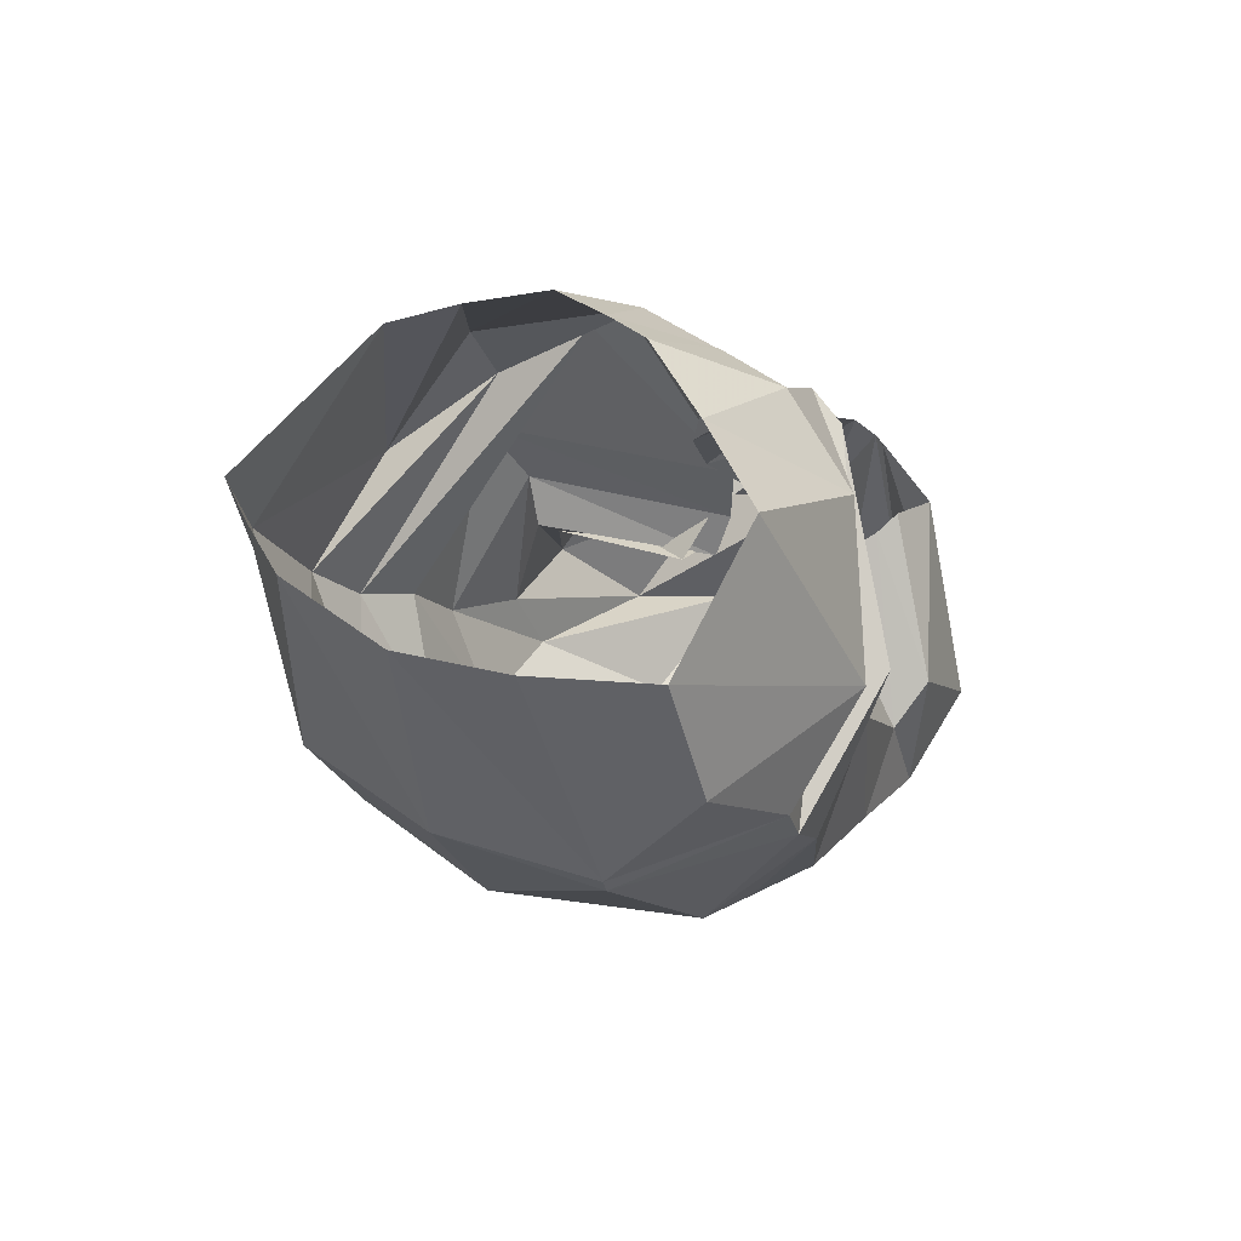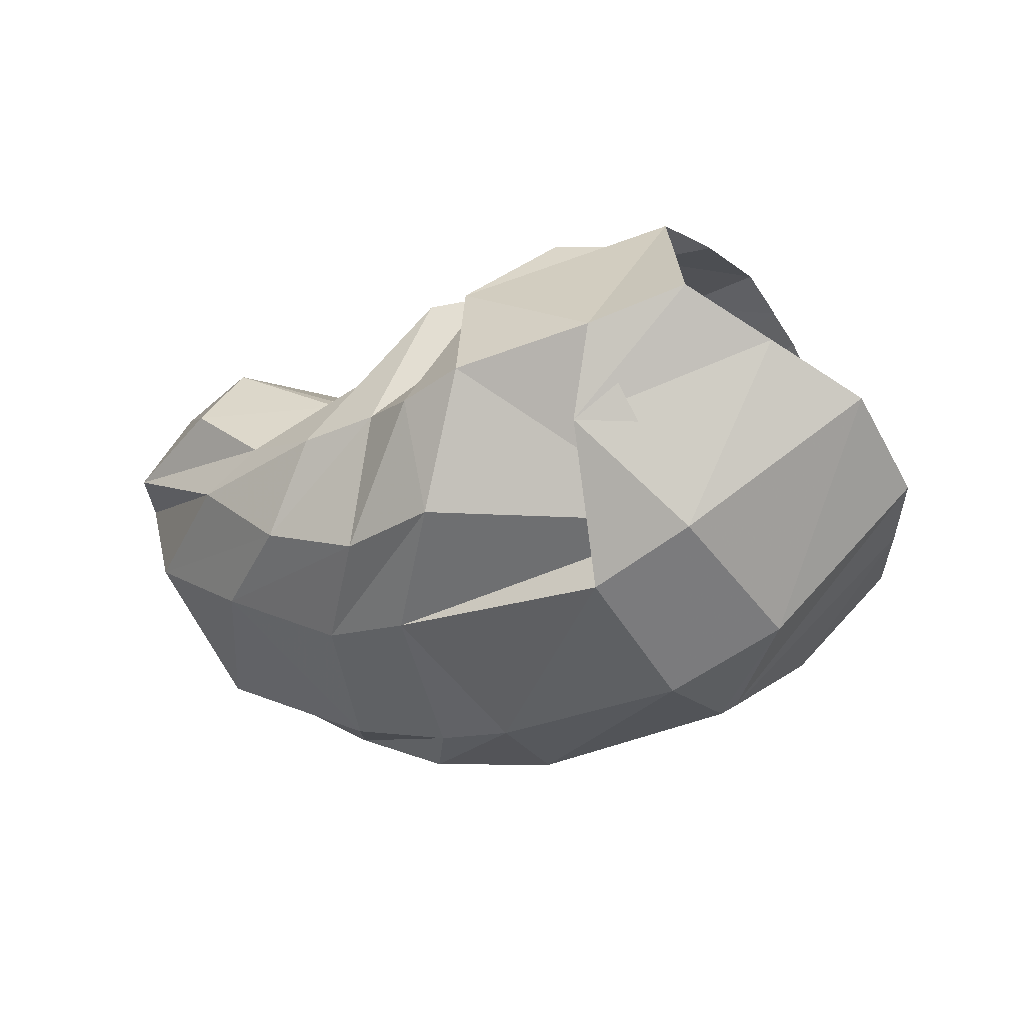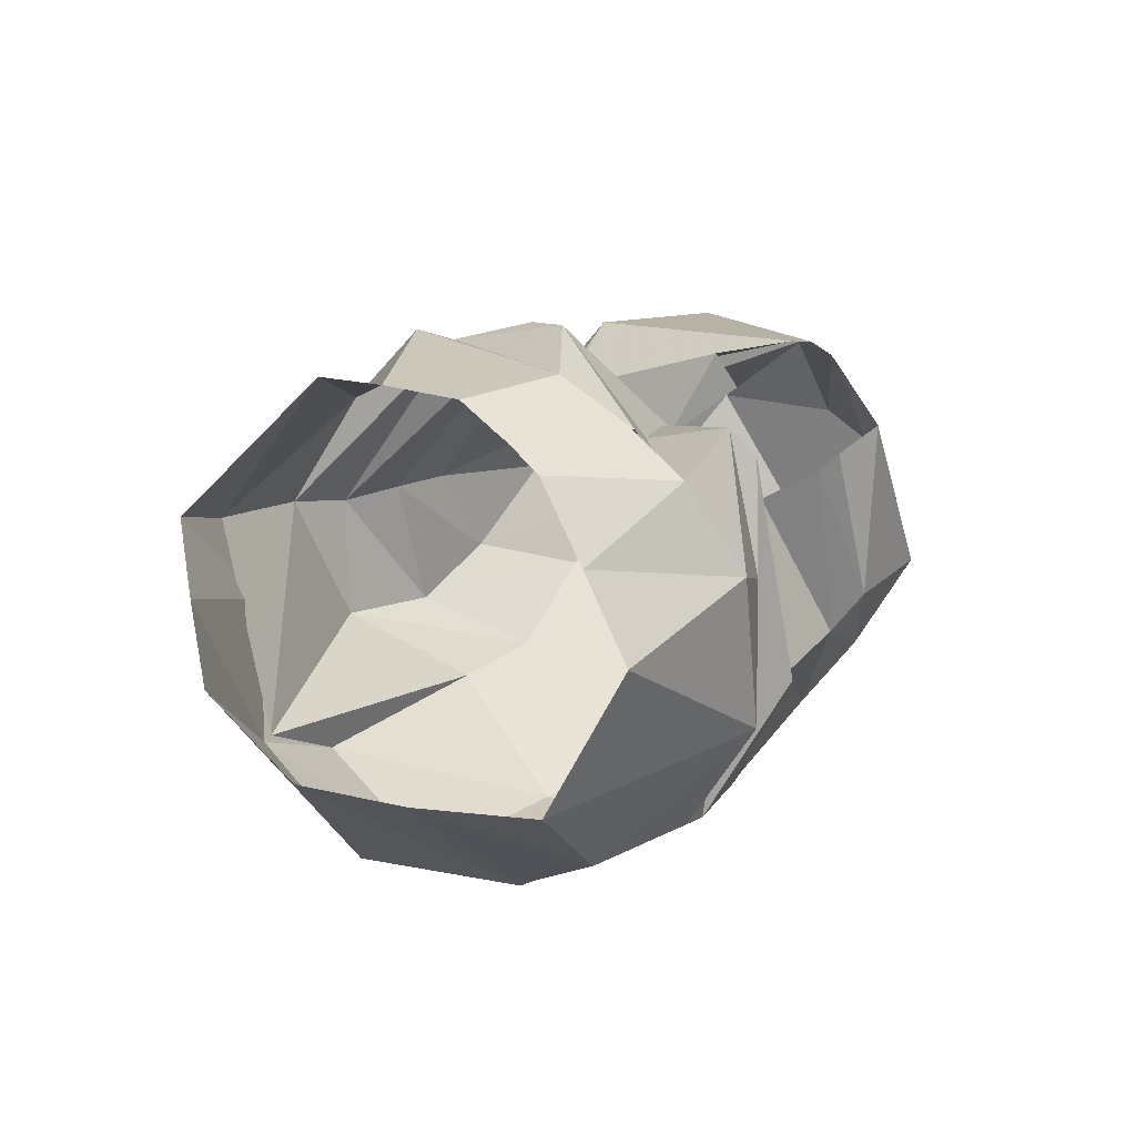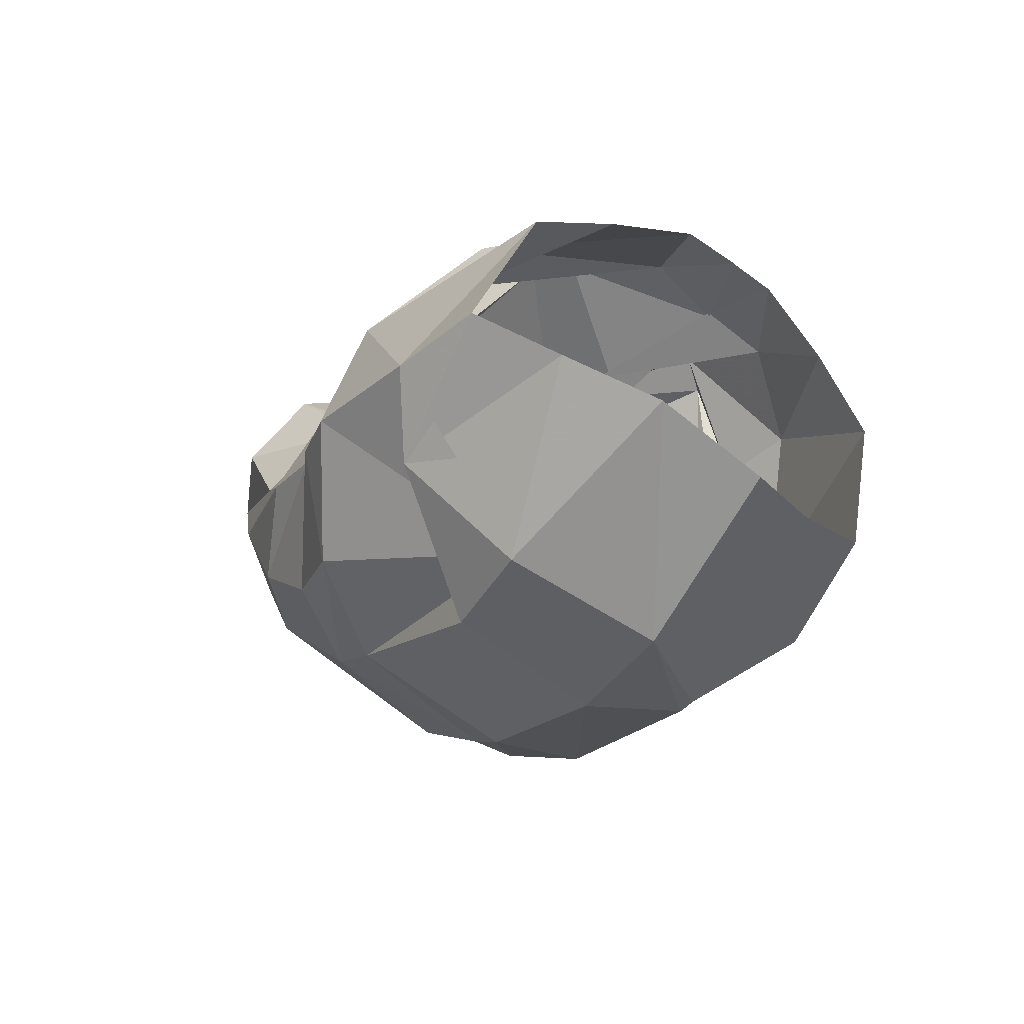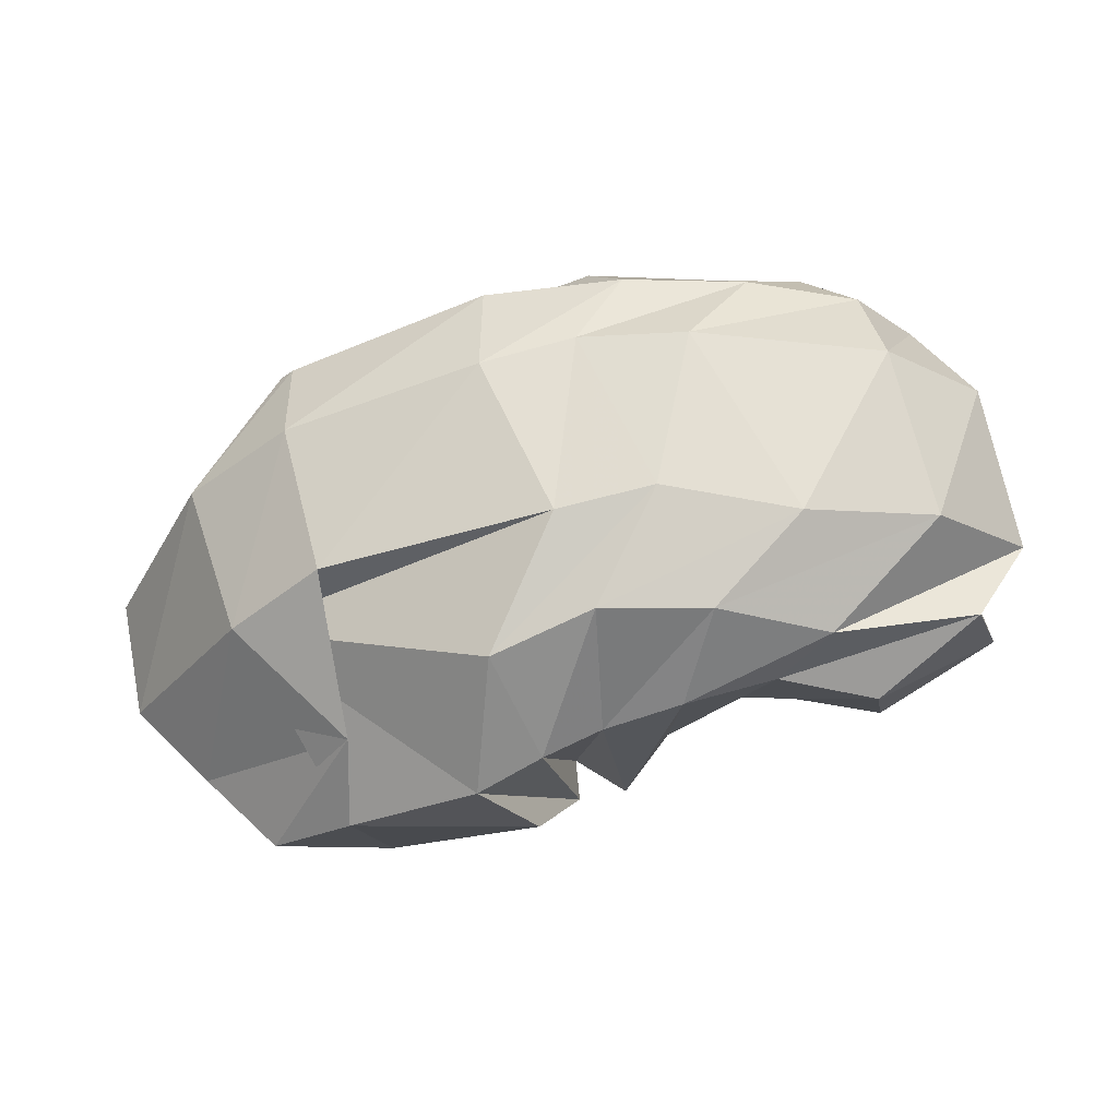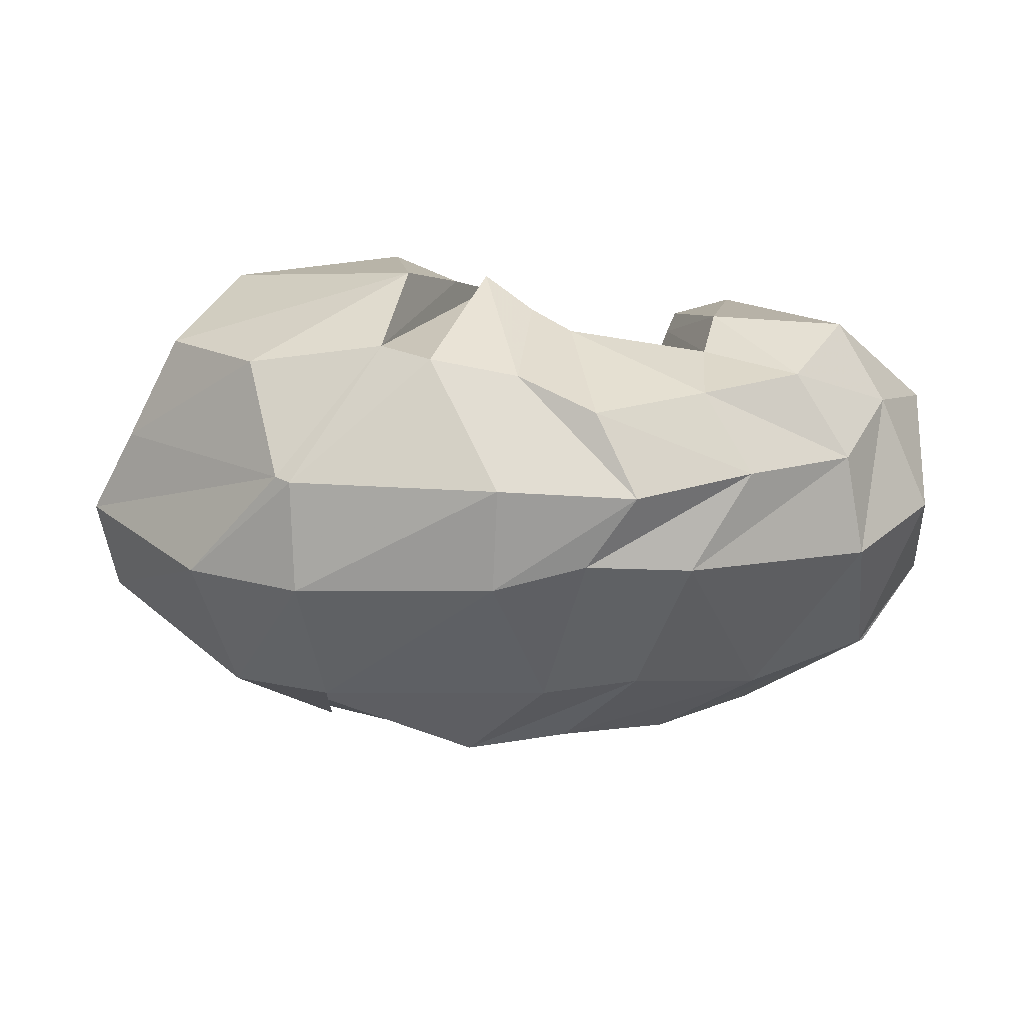
<metadata>
{"format":"obj","ext":"obj","renderer":"f3d","projection":"perspective","resolution":1024,"background":"white","views":[{"elev":-4.3,"azim":-65.6,"up":"+Y"},{"elev":-20.3,"azim":-150.0,"up":"+Y"},{"elev":20.2,"azim":-57.4,"up":"+Y"},{"elev":-12.5,"azim":-118.8,"up":"+Y"},{"elev":-53.4,"azim":15.9,"up":"+Z"},{"elev":12.8,"azim":3.1,"up":"+Z"}]}
</metadata>
<code>
v 104.2 181.1 168.5
v 145.2 177.2 185.6
v 185.4 158 160
v 214.1 154.8 152.7
v 228.7 142.1 173.3
v 247.7 114.9 174.1
v 251.4 118.8 171.9
v 247.8 124 177.2
v 255.2 135.4 194.9
v 258.2 141.6 200.9
v 102 173.1 181.9
v 143.1 164.4 206.3
v 180.9 170.4 200.2
v -1 -1 -1
v -2 -2 -2
v -3 -3 -3
v -4 -4 -4
v -5 -5 -5
v -6 -6 -6
v -7 -7 -7
v 97.35 149.5 199.6
v 152.5 134.5 222.7
v 175.8 125 214.5
v 185.9 160.2 207.5
v 189.6 87.42 220.8
v 206.2 81.72 209.6
v 220.2 74.9 203
v 267 72.95 196.3
v 270.7 87.92 206.8
v 278.1 147.4 205.6
v 94.65 123.5 216.6
v 162.4 81.21 222.4
v -8 -8 -8
v -9 -9 -9
v -10 -10 -10
v -11 -11 -11
v -12 -12 -12
v -13 -13 -13
v -14 -14 -14
v -15 -15 -15
v 78.59 78.39 197.9
v 110.7 48.69 195.2
v 156.6 45.02 201.5
v 173.7 39.53 197.9
v 203.4 37.98 192.7
v 229.9 29.26 181.9
v 266.3 44.09 186.5
v 298.4 56.82 191.2
v 315.1 86.65 204.5
v 276.1 167.6 190.1
v 60.61 80.66 163.3
v 122.2 26.73 159.5
v 127.3 24.1 158.1
v 197.9 13.78 157.9
v 243.8 18.85 154.9
v 282.3 34.26 160.8
v 316.1 52.27 163.2
v 330.7 80.03 178.6
v 347.5 115.6 174.5
v -16 -16 -16
v 44.79 87.03 134.8
v 89.31 40.47 123
v 128.4 23.74 120.6
v 196 18.04 123.1
v 227.2 21.68 130.6
v 262.7 28.3 128.4
v 322.2 53.37 129.4
v 347.7 83.38 139.9
v 345.6 128.1 153.8
v 276 170.3 187.8
v 47.05 107.7 100.5
v 100.1 64.77 76.55
v 134.6 49.48 76.36
v 212.1 48.71 77.91
v 244.6 51.07 82.2
v 286.6 69.36 77.27
v 326.8 90.22 86.81
v 350.7 125.5 106.8
v 330.1 157.4 148.1
v 271.8 175.1 182.2
v 68.49 124.6 77.29
v 129.2 99.74 52.23
v 100.9 67.33 78.69
v 183.6 75.9 47.5
v 218.8 72.12 54.8
v 253.9 82.63 55.5
v 286.7 105.8 60
v 332.3 125.1 77.12
v 334.9 162.1 106.5
v -17 -17 -17
v 89.2 141 56.19
v 120 130 45.86
v 166.2 121.2 38.25
v 189.3 115.8 42.35
v 208.8 117.2 51.21
v 236 113.7 50.85
v 265.6 119.4 60.1
v 294.8 139.4 63.69
v 292.8 164.4 85.55
v 266.7 175.7 177
v 113.4 186.3 93.75
v 175.6 159.5 59.43
v -18 -18 -18
v -19 -19 -19
v -20 -20 -20
v -21 -21 -21
v -22 -22 -22
v -23 -23 -23
v -24 -24 -24
v -25 -25 -25
v 108.9 188.9 121.6
v 160 191.8 97.33
v 183.2 183 95.01
v 178.8 194.4 129
v 202.9 170.1 79.93
v 221.6 155.5 86.78
v 228.1 140.2 87.03
v 241.5 139.5 88.14
v 255.5 148.9 92.49
v 248.5 172.7 157.8
v 106 189.7 151.8
v 142.6 190.5 162.7
v 173.7 196.5 143.8
v -26 -26 -26
v -27 -27 -27
v -28 -28 -28
v -29 -29 -29
v -30 -30 -30
v -31 -31 -31
v -32 -32 -32
v 103.9 180.9 168.7
v 146.8 176.1 186.7
v 189.1 151.9 172.7
v 218.4 152 160.3
v 237.2 140.7 151.6
v 243.1 129 144
v 246 132.8 139.2
v 234.2 127.2 136.1
v 236.7 144.1 146.4
v 254.7 160 163
g foo
f 1 11 2
f 11 12 2
f 2 12 3
f 12 13 3
f 3 13 4
f 4 13 24
f 13 23 24
f 4 24 5
f 24 25 5
f 5 25 6
f 25 26 6
f 6 26 7
f 26 27 7
f 7 27 8
f 27 28 8
f 8 28 9
f 28 29 9
f 9 29 10
f 29 30 10
f 11 21 12
f 21 22 12
f 12 22 13
f 22 23 13
f 21 31 22
f 31 32 22
f 22 32 23
f 23 32 43
f 32 42 43
f 23 43 24
f 43 44 24
f 24 44 25
f 44 45 25
f 25 45 26
f 45 46 26
f 26 46 27
f 46 47 27
f 27 47 28
f 47 48 28
f 28 48 29
f 48 49 29
f 29 49 30
f 49 50 30
f 31 41 32
f 41 42 32
f 41 51 42
f 51 52 42
f 42 52 43
f 52 53 43
f 43 53 44
f 53 54 44
f 44 54 45
f 54 55 45
f 45 55 46
f 55 56 46
f 46 56 47
f 56 57 47
f 47 57 48
f 57 58 48
f 48 58 49
f 58 59 49
f 49 59 50
f 50 59 70
f 59 69 70
f 51 61 52
f 61 62 52
f 52 62 53
f 62 63 53
f 53 63 54
f 63 64 54
f 54 64 55
f 64 65 55
f 55 65 56
f 65 66 56
f 56 66 57
f 66 67 57
f 57 67 58
f 67 68 58
f 58 68 59
f 68 69 59
f 61 71 62
f 71 72 62
f 62 72 63
f 72 73 63
f 63 73 64
f 73 74 64
f 64 74 65
f 74 75 65
f 65 75 66
f 75 76 66
f 66 76 67
f 76 77 67
f 67 77 68
f 77 78 68
f 68 78 69
f 78 79 69
f 69 79 70
f 79 80 70
f 71 81 72
f 81 82 72
f 72 82 73
f 82 83 73
f 73 83 74
f 83 84 74
f 74 84 75
f 84 85 75
f 75 85 76
f 85 86 76
f 76 86 77
f 86 87 77
f 77 87 78
f 87 88 78
f 78 88 79
f 88 89 79
f 79 89 80
f 80 89 100
f 89 99 100
f 81 91 82
f 91 92 82
f 82 92 83
f 92 93 83
f 83 93 84
f 93 94 84
f 84 94 85
f 94 95 85
f 85 95 86
f 95 96 86
f 86 96 87
f 96 97 87
f 87 97 88
f 97 98 88
f 88 98 89
f 98 99 89
f 91 101 92
f 101 102 92
f 92 102 93
f 93 102 113
f 102 112 113
f 93 113 94
f 113 114 94
f 94 114 95
f 114 115 95
f 95 115 96
f 115 116 96
f 96 116 97
f 116 117 97
f 97 117 98
f 117 118 98
f 98 118 99
f 118 119 99
f 99 119 100
f 119 120 100
f 101 111 102
f 111 112 102
f 111 121 112
f 121 122 112
f 112 122 113
f 122 123 113
f 113 123 114
f 114 123 134
f 123 133 134
f 114 134 115
f 134 135 115
f 115 135 116
f 135 136 116
f 116 136 117
f 136 137 117
f 117 137 118
f 137 138 118
f 118 138 119
f 138 139 119
f 119 139 120
f 139 140 120
f 121 131 122
f 131 132 122
f 122 132 123
f 132 133 123
g

</code>
